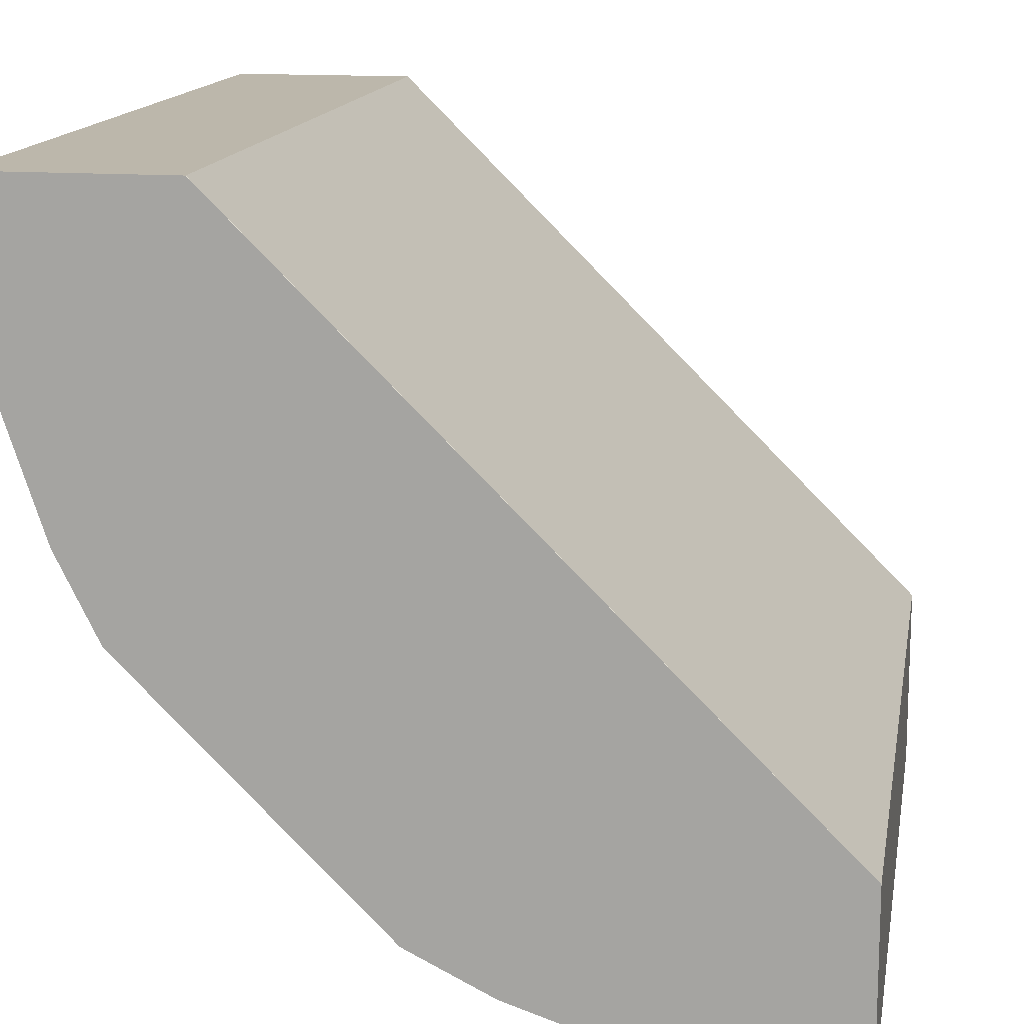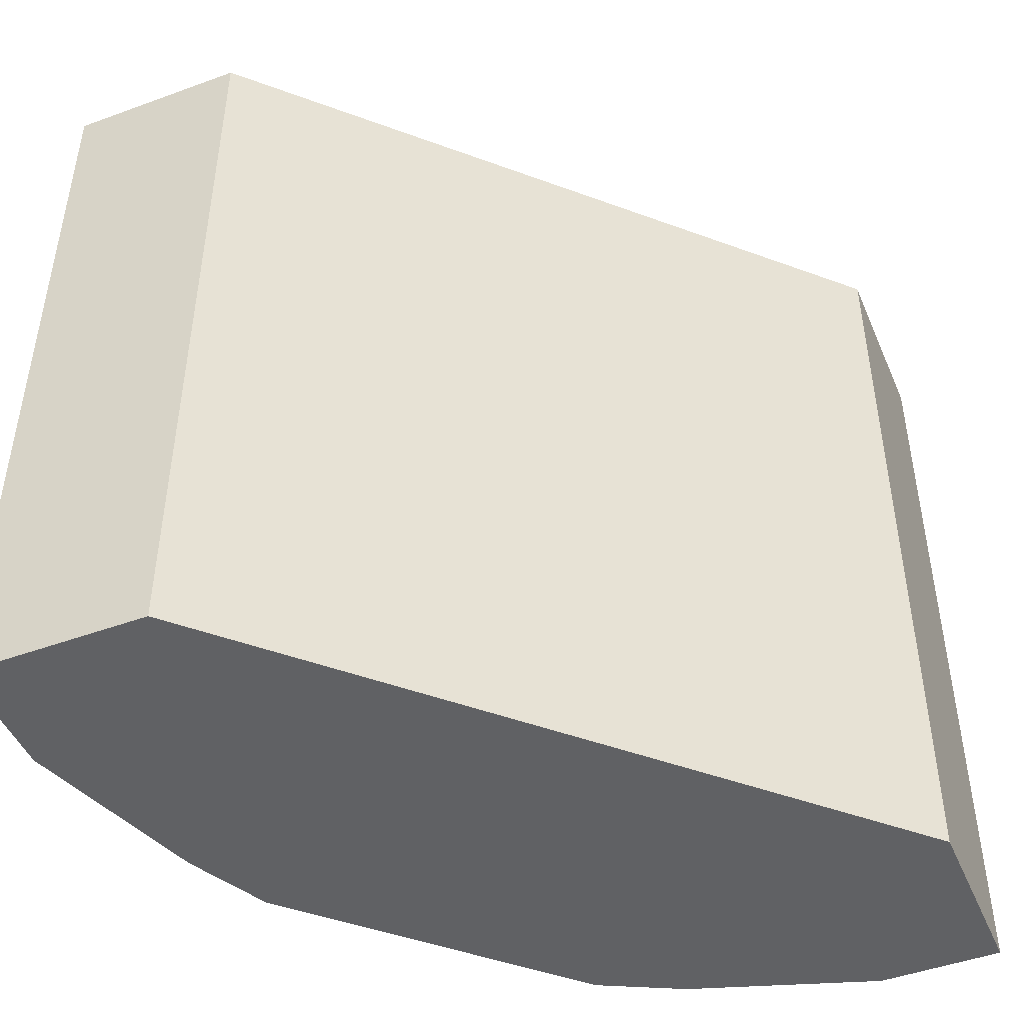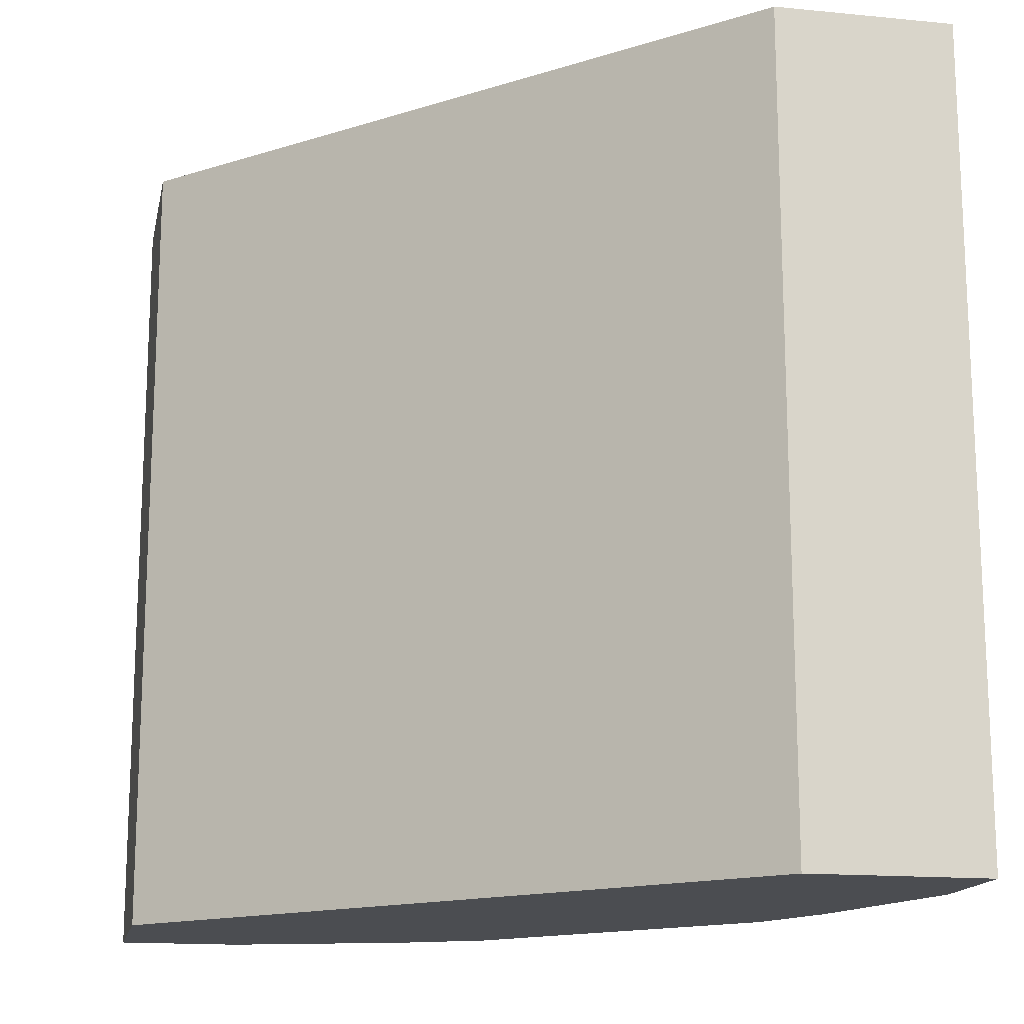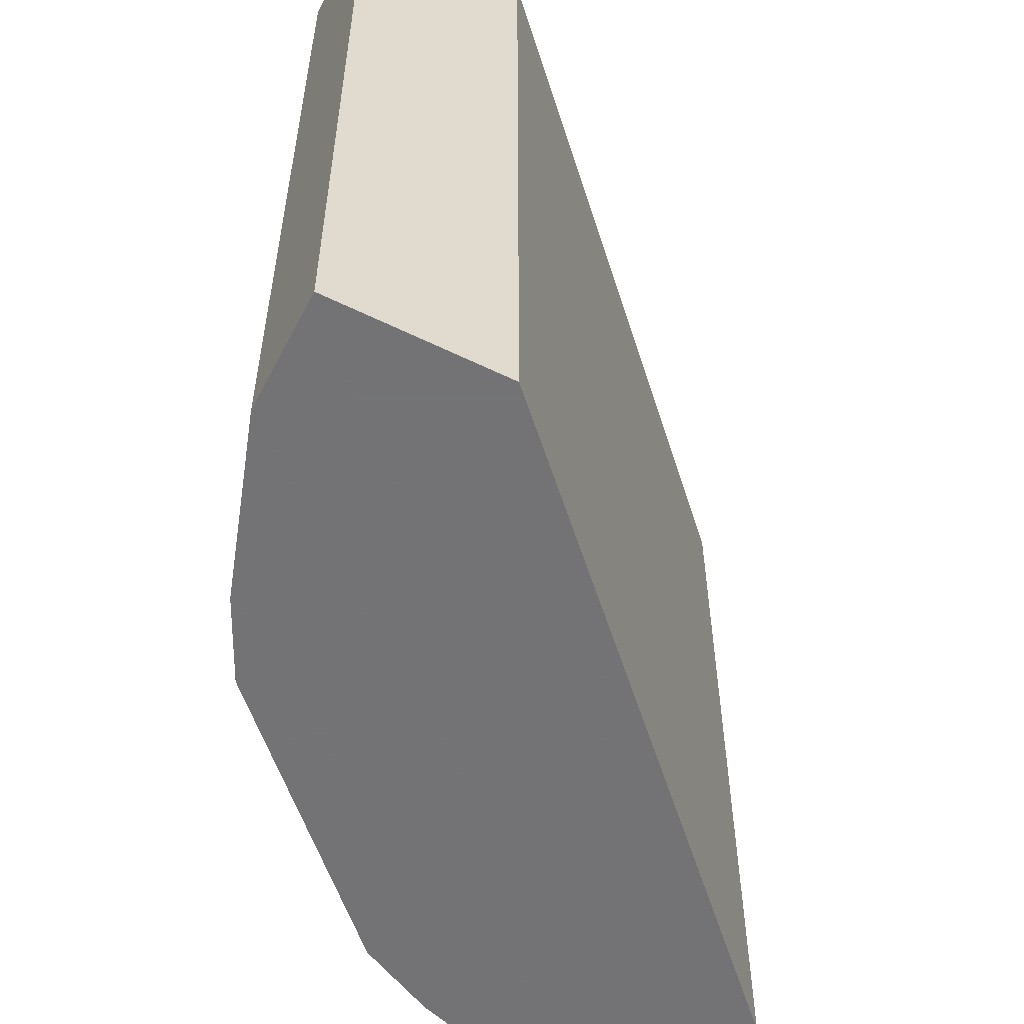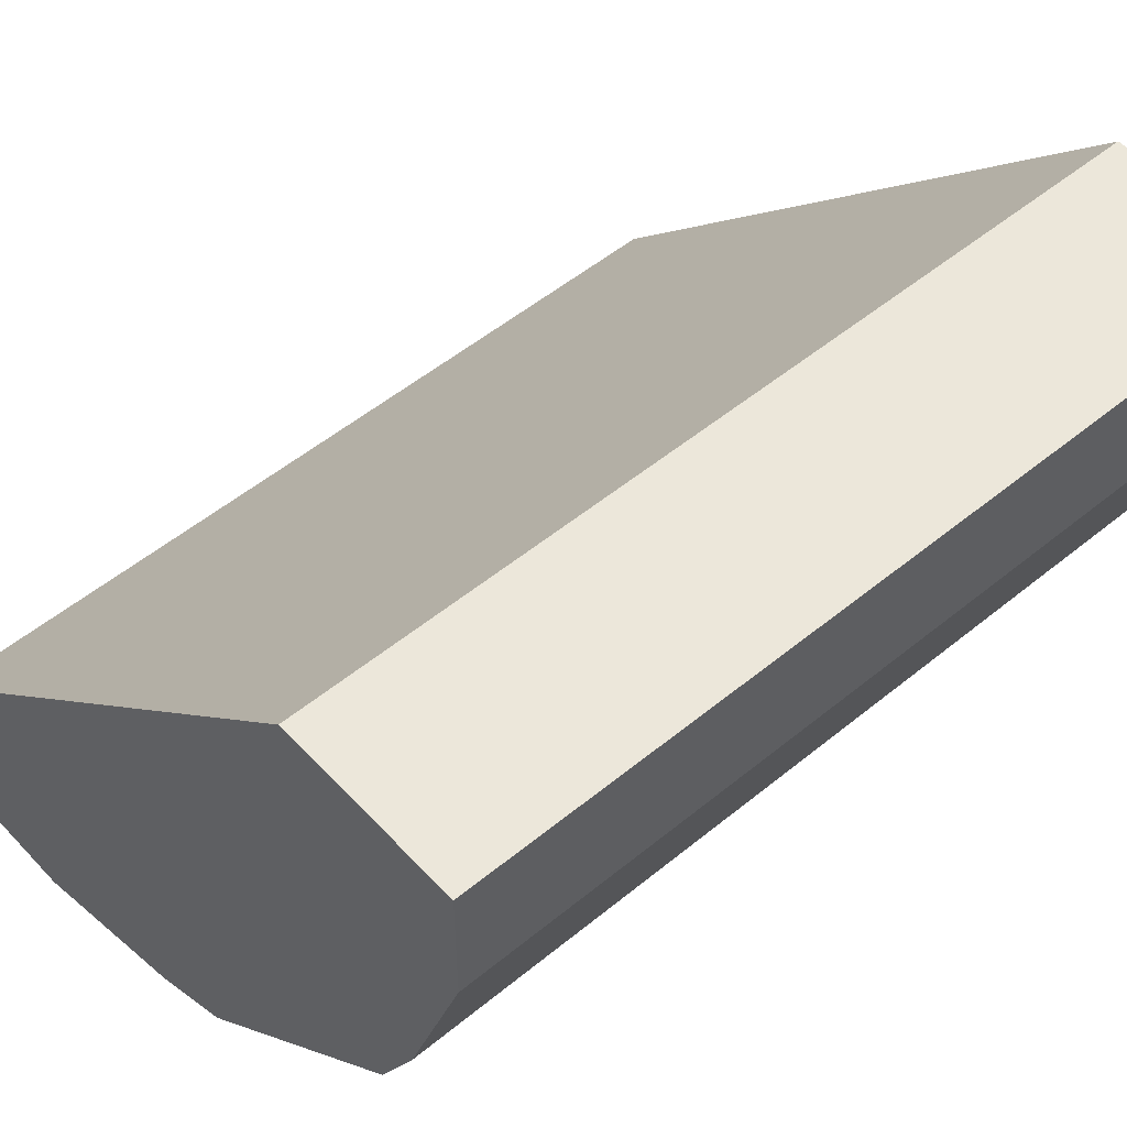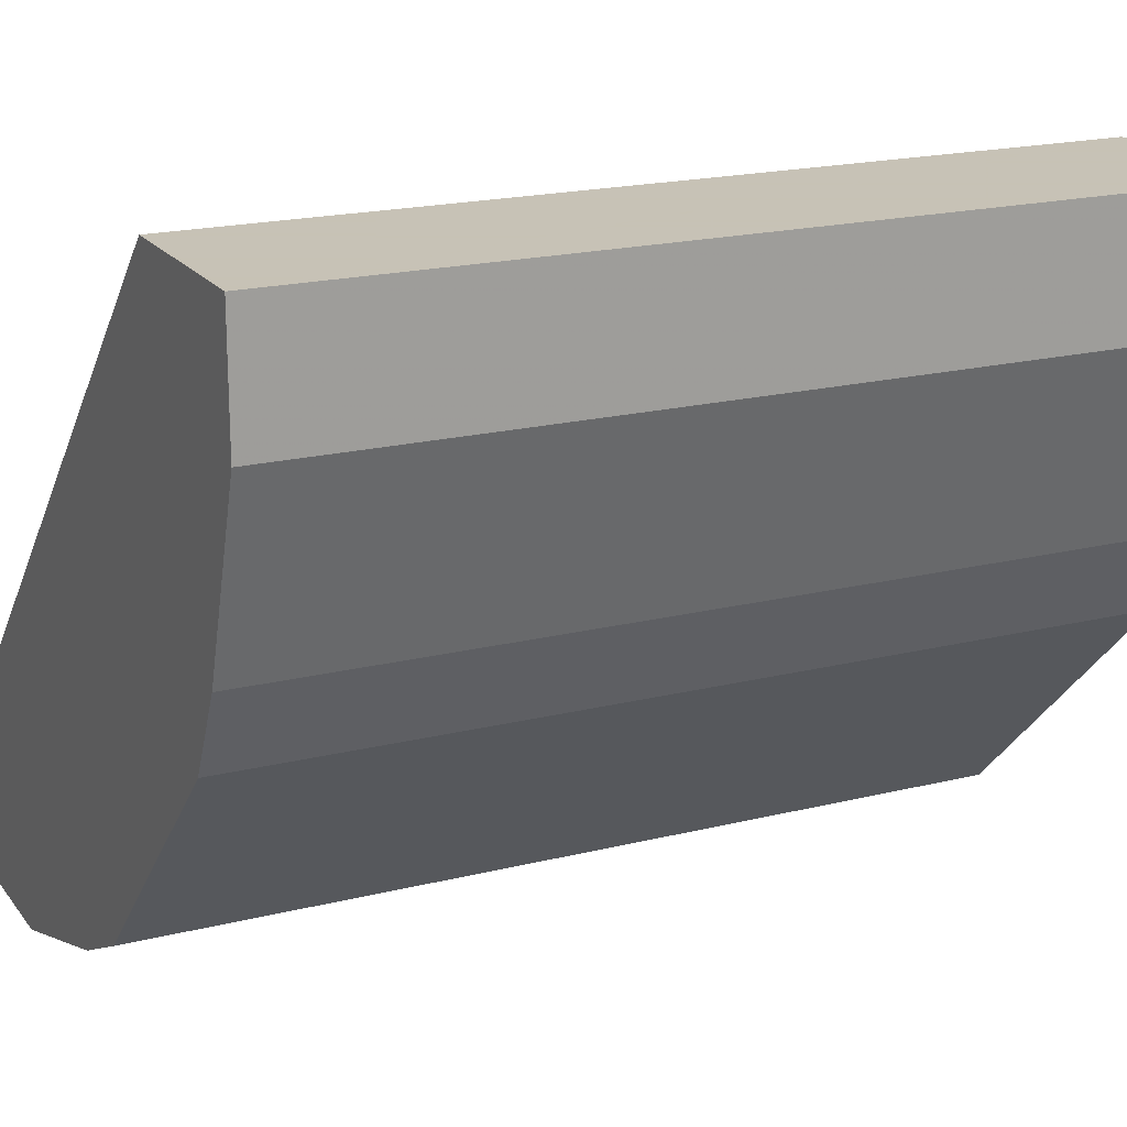
<metadata>
{"format":"obj","ext":"obj","renderer":"f3d","projection":"perspective","resolution":1024,"background":"white","views":[{"elev":14.3,"azim":9.7,"up":"+Y"},{"elev":-47.0,"azim":112.5,"up":"+Z"},{"elev":-15.6,"azim":168.4,"up":"+Z"},{"elev":-56.0,"azim":62.8,"up":"+Z"},{"elev":52.7,"azim":-131.4,"up":"+Y"},{"elev":19.1,"azim":-115.3,"up":"+Y"}]}
</metadata>
<code>
v -0.25 -0.0005047 -0.1609
v -0.1875 -0.0005047 -0.1609
v -0.25 -0.04168 -0.1609
v -0.25 -0.0005047 0.125
v 0.000774 -0.1875 -0.1609
v -0.1875 -0.0005047 0.125
v -0.2292 -0.1042 -0.1609
v -0.25 -0.04168 0.125
v -0.25 -0.02085 0.125
v -0.1876 -0.0005047 0.125
v 0.000774 -0.25 -0.1609
v 0.000774 -0.1875 0.125
v -0.1875 -0.0005779 0.125
v -0.2272 -0.1081 -0.1609
v -0.2292 -0.1042 0.125
v -0.25 -0.04168 0.125
v -0.04167 -0.25 -0.1609
v 0.000774 -0.25 0.125
v -0.2203 -0.122 -0.1609
v -0.2222 -0.1181 0.125
v -0.2222 -0.1181 0.125
v -0.2291 -0.1042 0.125
v -0.1042 -0.2291 -0.1609
v -0.04167 -0.25 0.125
v -0.02085 -0.25 0.125
v -0.2153 -0.1319 -0.1609
v -0.2153 -0.1319 0.125
v -0.2153 -0.1319 0.125
v -0.1181 -0.2222 -0.1609
v -0.1042 -0.2291 0.125
v -0.04167 -0.25 0.125
v -0.1944 -0.1528 -0.1609
v -0.1944 -0.1528 0.125
v -0.1319 -0.2153 -0.1609
v -0.1181 -0.2222 0.125
v -0.1319 -0.2153 0.125
v -0.1319 -0.2153 0.125
f 15 21 22
f 11 18 25
f 15 20 21
f 14 20 15
f 14 19 20
f 11 24 17
f 11 25 24
f 7 14 15
f 8 22 16
f 8 15 22
f 6 13 12
f 6 10 13
f 5 18 11
f 17 24 30
f 8 16 9
f 17 30 23
f 26 33 27
f 35 37 36
f 5 12 18
f 33 36 37
f 32 36 33
f 32 34 36
f 29 36 34
f 29 35 36
f 27 33 28
f 26 32 33
f 24 31 30
f 24 25 31
f 23 35 29
f 23 30 35
f 20 28 21
f 20 27 28
f 19 27 20
f 19 26 27
f 4 13 10
f 1 4 10
f 4 18 12
f 1 8 9
f 1 3 8
f 1 7 3
f 1 14 7
f 1 19 14
f 1 26 19
f 1 9 4
f 1 32 26
f 1 23 29
f 1 17 23
f 1 11 17
f 1 5 11
f 1 2 5
f 4 12 13
f 1 34 32
f 1 10 6
f 1 29 34
f 2 6 12
f 1 6 2
f 4 25 18
f 4 31 25
f 4 30 31
f 4 37 35
f 4 33 37
f 4 28 33
f 4 35 30
f 4 22 21
f 4 16 22
f 4 9 16
f 3 15 8
f 3 7 15
f 2 12 5
f 4 21 28

</code>
